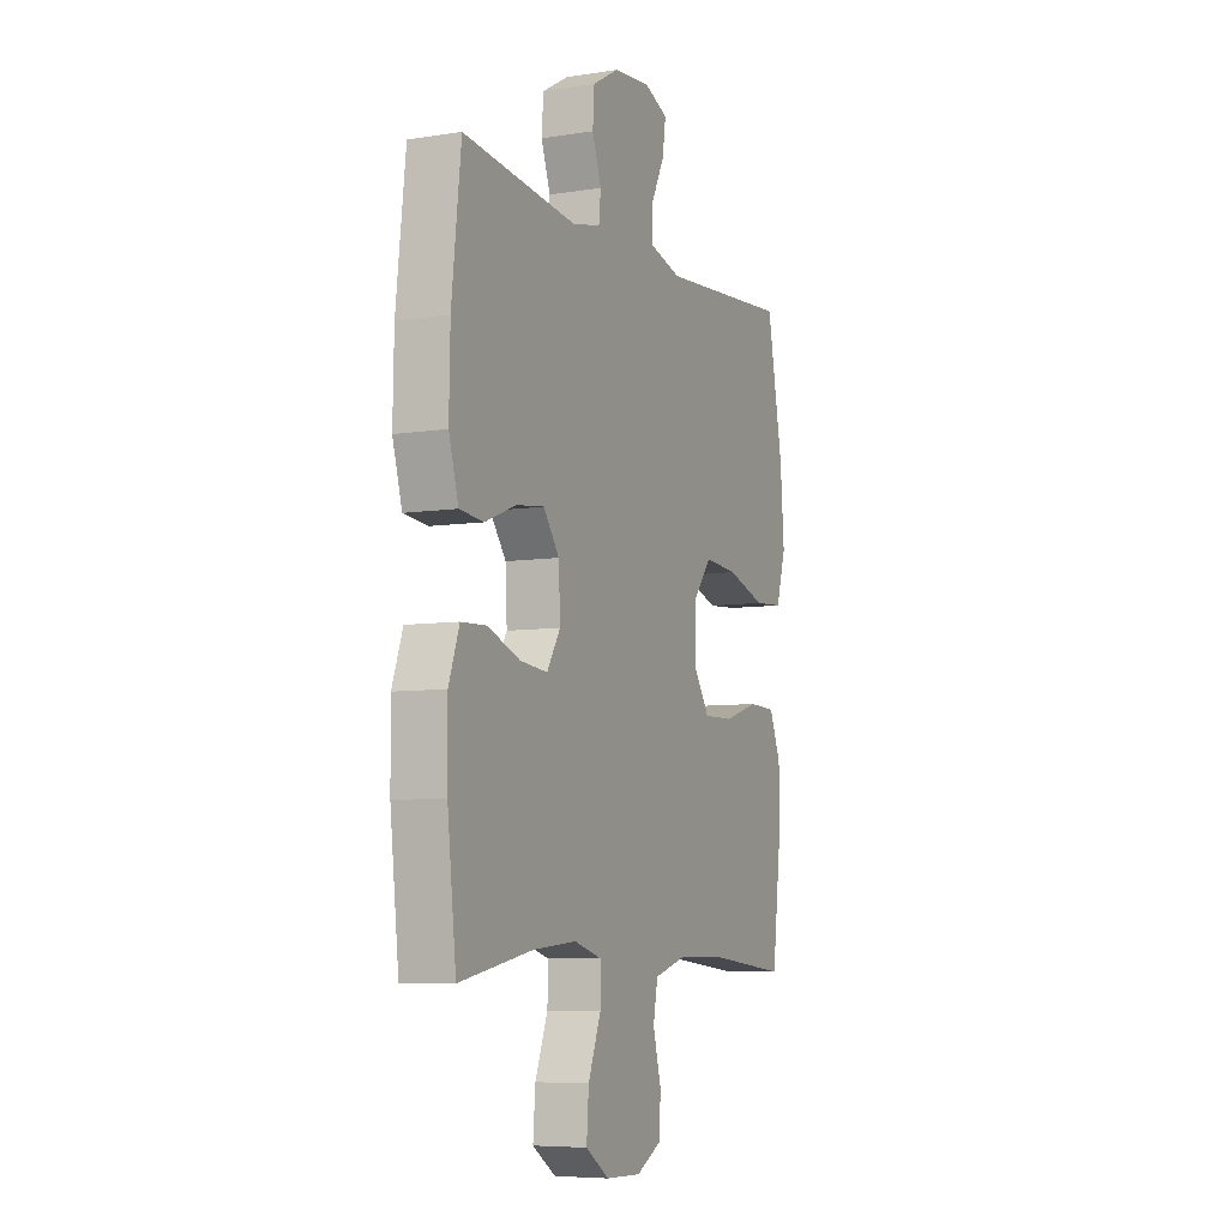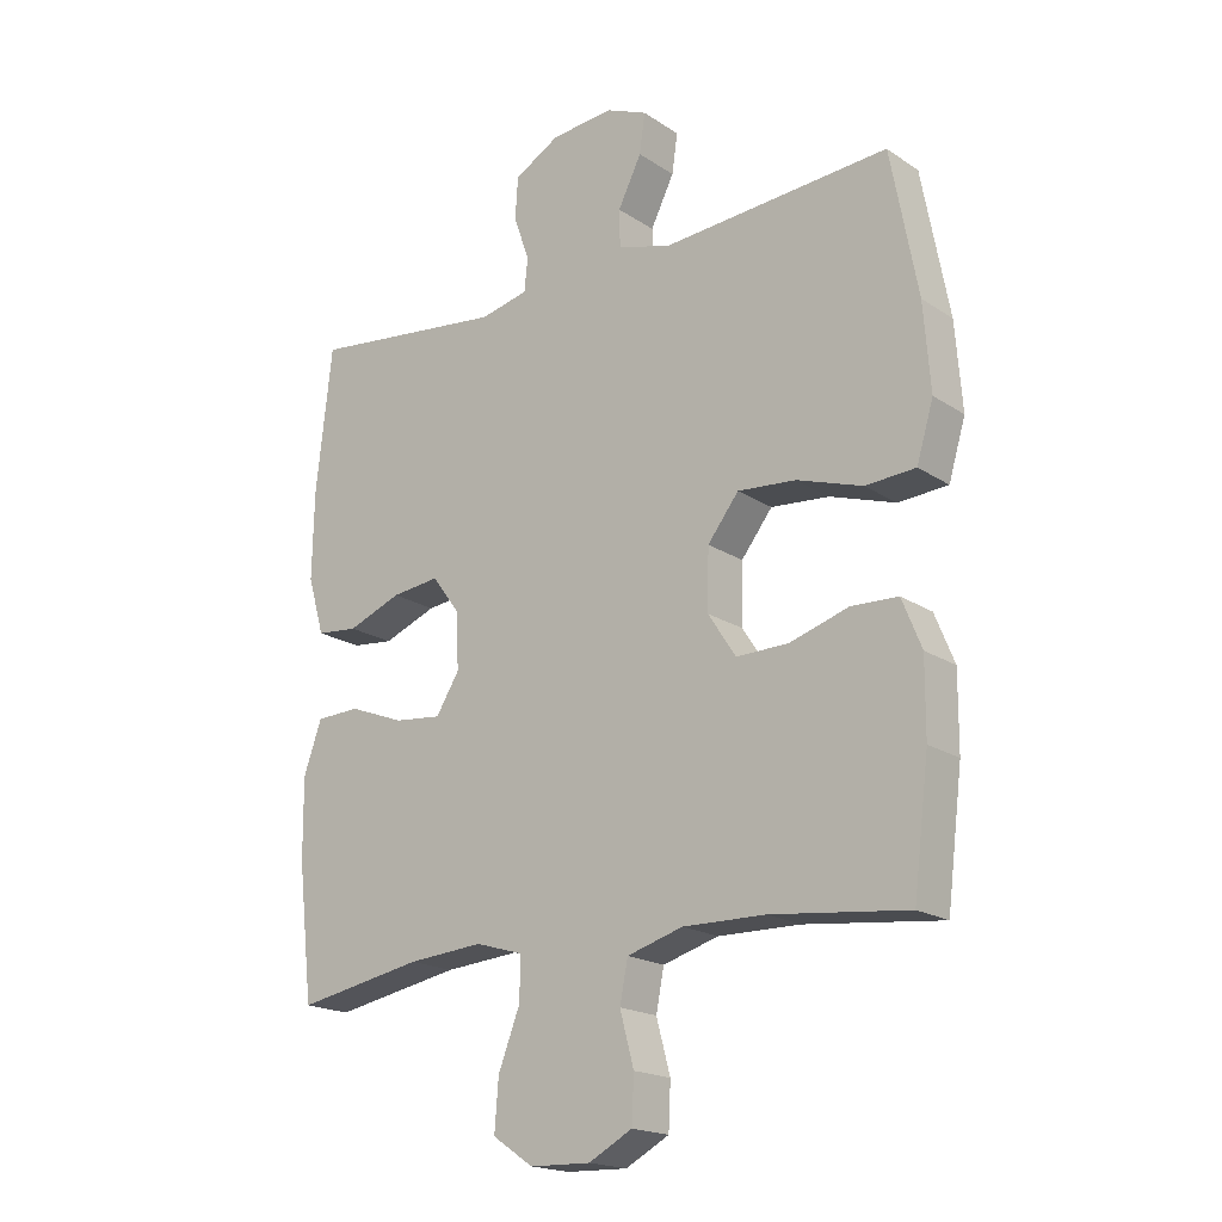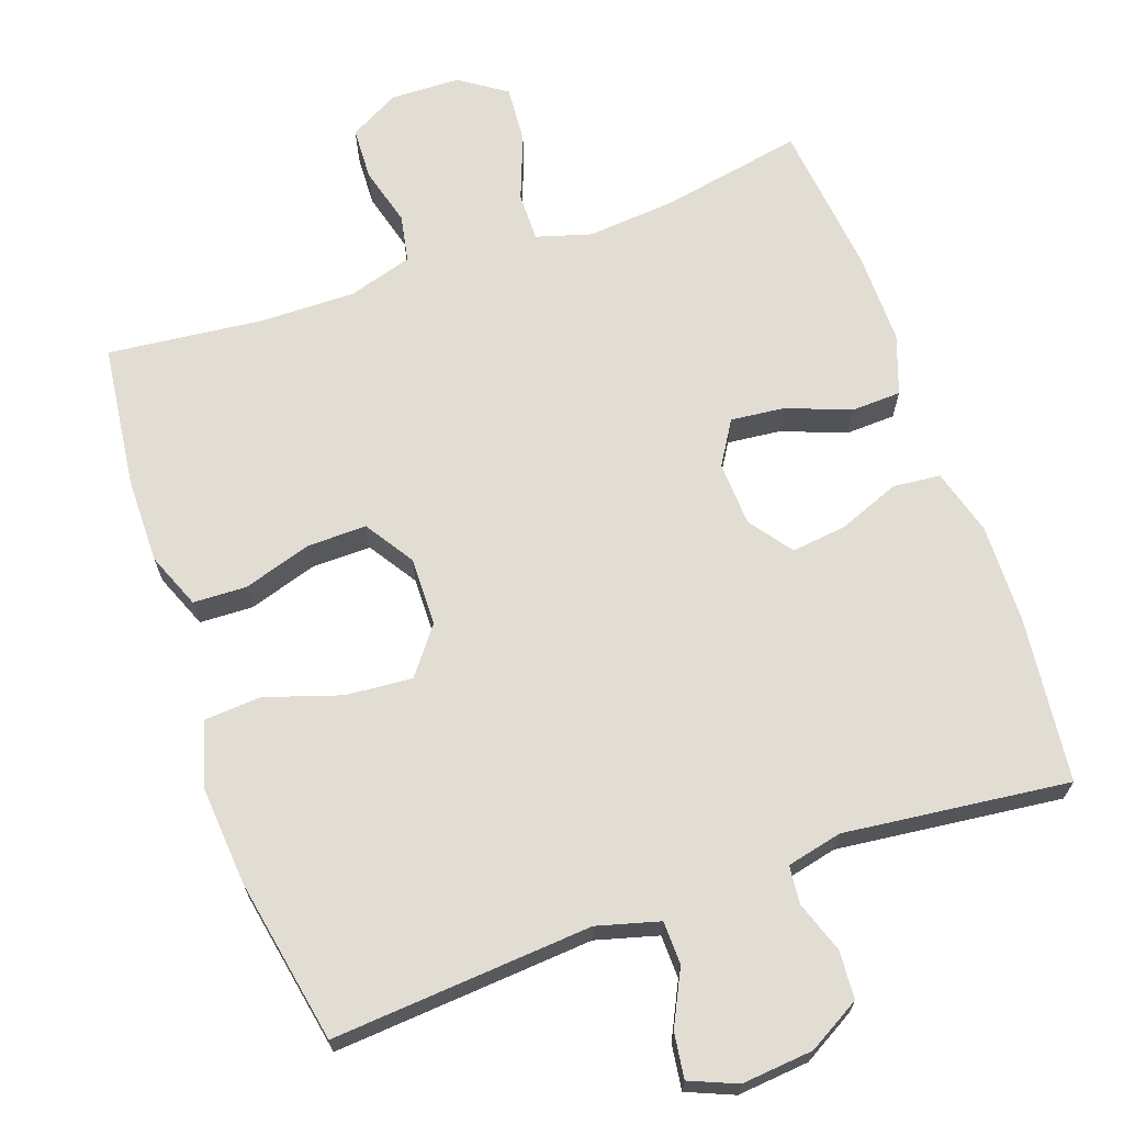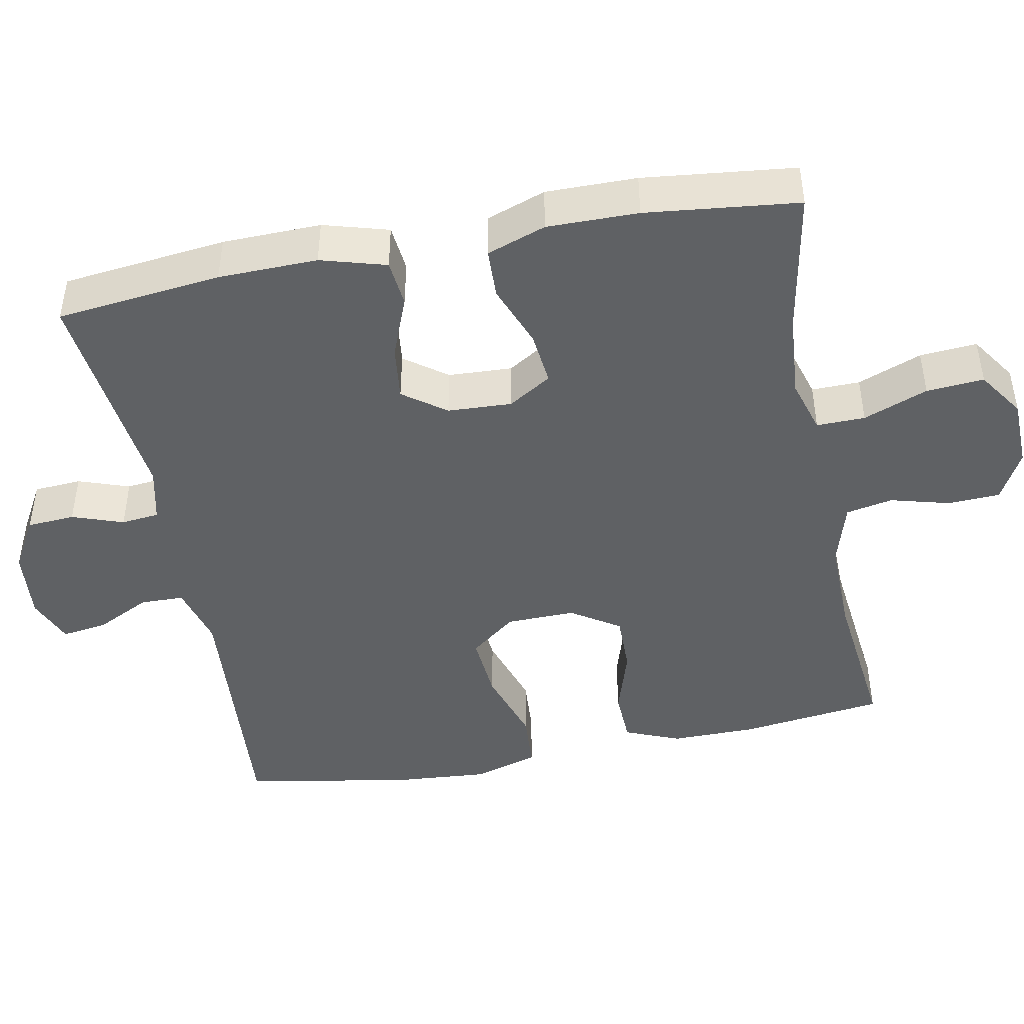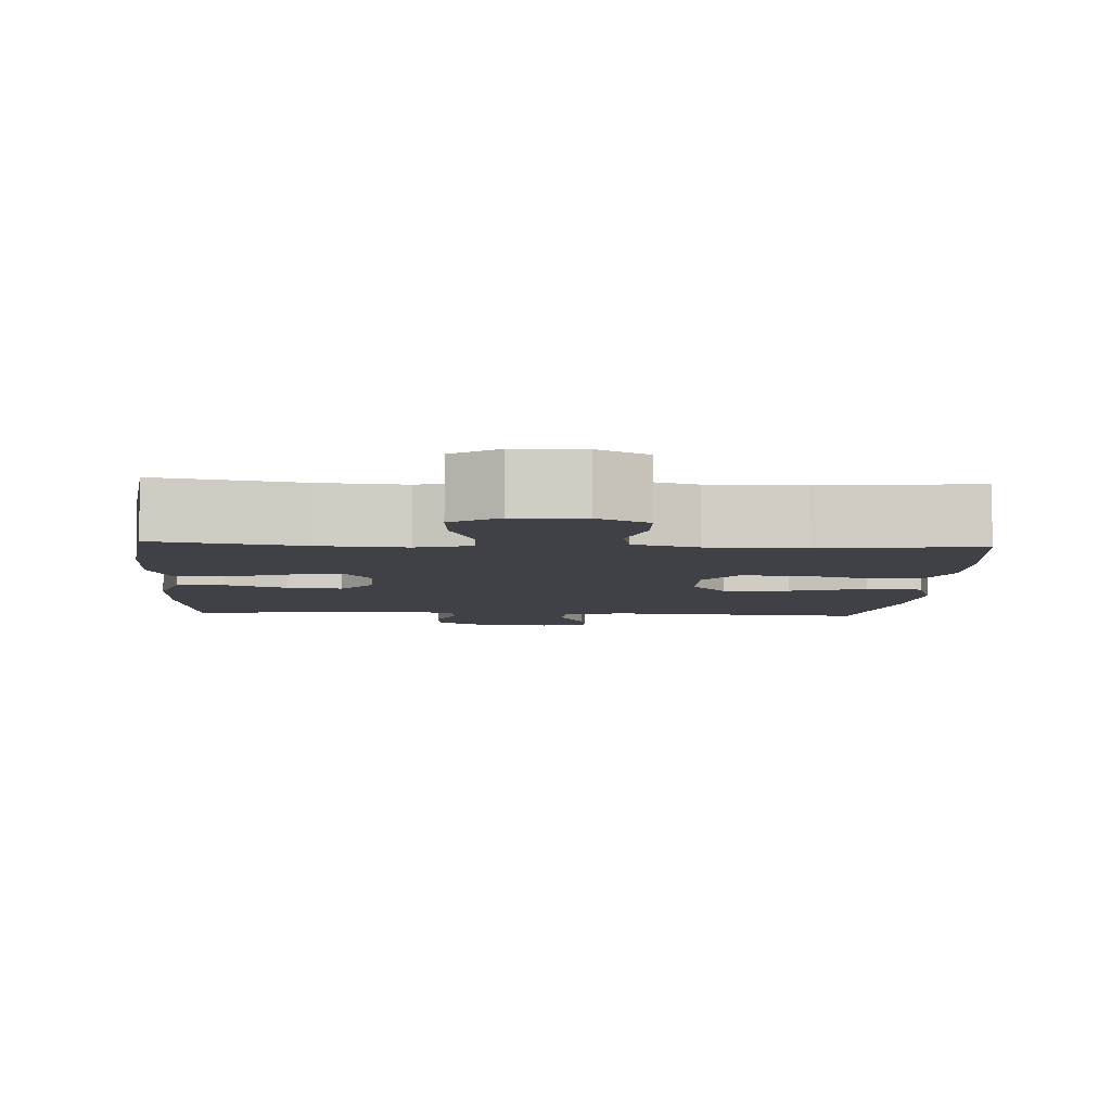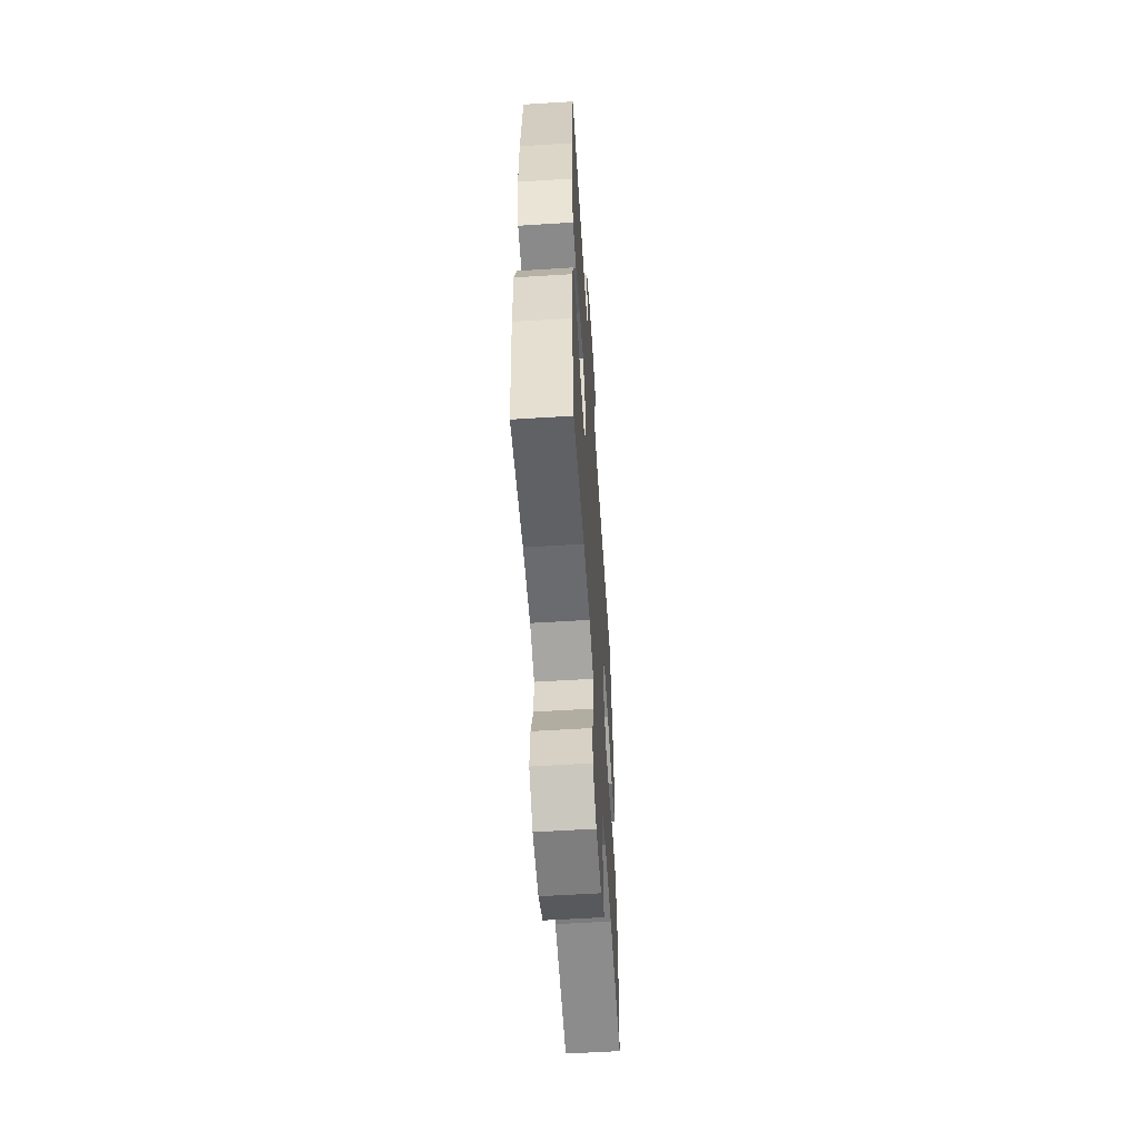
<metadata>
{"format":"obj","ext":"obj","renderer":"f3d","projection":"perspective","resolution":1024,"background":"white","views":[{"elev":-6.9,"azim":114.7,"up":"+Z"},{"elev":-18.7,"azim":-141.2,"up":"+Z"},{"elev":68.2,"azim":-19.4,"up":"+Y"},{"elev":-45.4,"azim":101.0,"up":"+Y"},{"elev":-6.0,"azim":176.5,"up":"+Y"},{"elev":-58.0,"azim":93.7,"up":"+Z"}]}
</metadata>
<code>
o path4984
v 0.1911 0.0375 0.4667
v 0.1153 0.0375 0.4841
v 0.11 0.0375 0.5361
v 0.1346 0.0375 0.6066
v 0.1303 0.0375 0.6723
v 0.05858 0.0375 0.7135
v -0.03992 0.0375 0.7227
v -0.1045 0.0375 0.6956
v -0.09577 0.0375 0.6333
v -0.05887 0.0375 0.5585
v -0.06023 0.0375 0.4991
v -0.1457 0.0375 0.4757
v -0.502 0.0375 0.5025
v -0.5445 0.0375 0.2762
v -0.555 0.0375 0.1406
v -0.5286 0.0375 0.05182
v -0.4503 0.0375 0.04657
v -0.3469 0.0375 0.08014
v -0.2555 0.0375 0.08748
v -0.2066 0.0375 0.02434
v -0.2047 0.0375 -0.0704
v -0.2481 0.0375 -0.1371
v -0.3297 0.0375 -0.1359
v -0.423 0.0375 -0.1067
v -0.4965 0.0375 -0.1093
v -0.5273 0.0375 -0.1852
v -0.5265 0.0375 -0.3026
v -0.502 0.0375 -0.4994
v -0.2883 0.0375 -0.4761
v -0.1588 0.0375 -0.4743
v -0.07091 0.0375 -0.5004
v -0.0584 0.0375 -0.5647
v -0.08034 0.0375 -0.6465
v -0.07713 0.0375 -0.7177
v -0.008775 0.0375 -0.7547
v 0.08626 0.0375 -0.7521
v 0.1499 0.0375 -0.709
v 0.1439 0.0375 -0.6301
v 0.1097 0.0375 -0.5415
v 0.1087 0.0375 -0.4748
v 0.1833 0.0375 -0.4526
v 0.3011 0.0375 -0.4622
v 0.4997 0.0375 -0.4994
v 0.5234 0.0375 -0.2894
v 0.5246 0.0375 -0.164
v 0.496 0.0375 -0.08295
v 0.4273 0.0375 -0.08032
v 0.3406 0.0375 -0.1137
v 0.2664 0.0375 -0.1215
v 0.2297 0.0375 -0.06213
v 0.2339 0.0375 0.02607
v 0.2769 0.0375 0.08468
v 0.3524 0.0375 0.07568
v 0.4366 0.0375 0.04253
v 0.5018 0.0375 0.04905
v 0.5276 0.0375 0.1389
v 0.5248 0.0375 0.2753
v 0.4997 0.0375 0.5025
v 0.1911 -0.0375 0.4667
v 0.1153 -0.0375 0.4841
v 0.11 -0.0375 0.5361
v 0.1346 -0.0375 0.6066
v 0.1303 -0.0375 0.6723
v 0.05858 -0.0375 0.7135
v -0.03992 -0.0375 0.7227
v -0.1045 -0.0375 0.6956
v -0.09577 -0.0375 0.6333
v -0.05887 -0.0375 0.5585
v -0.06023 -0.0375 0.4991
v -0.1457 -0.0375 0.4757
v -0.502 -0.0375 0.5025
v -0.5445 -0.0375 0.2762
v -0.555 -0.0375 0.1406
v -0.5286 -0.0375 0.05182
v -0.4503 -0.0375 0.04657
v -0.3469 -0.0375 0.08014
v -0.2555 -0.0375 0.08748
v -0.2066 -0.0375 0.02434
v -0.2047 -0.0375 -0.0704
v -0.2481 -0.0375 -0.1371
v -0.3297 -0.0375 -0.1359
v -0.423 -0.0375 -0.1067
v -0.4965 -0.0375 -0.1093
v -0.5273 -0.0375 -0.1852
v -0.5265 -0.0375 -0.3026
v -0.502 -0.0375 -0.4994
v -0.2883 -0.0375 -0.4761
v -0.1588 -0.0375 -0.4743
v -0.07091 -0.0375 -0.5004
v -0.0584 -0.0375 -0.5647
v -0.08034 -0.0375 -0.6465
v -0.07713 -0.0375 -0.7177
v -0.008775 -0.0375 -0.7547
v 0.08626 -0.0375 -0.7521
v 0.1499 -0.0375 -0.709
v 0.1439 -0.0375 -0.6301
v 0.1097 -0.0375 -0.5415
v 0.1087 -0.0375 -0.4748
v 0.1833 -0.0375 -0.4526
v 0.3011 -0.0375 -0.4622
v 0.4997 -0.0375 -0.4994
v 0.5234 -0.0375 -0.2894
v 0.5246 -0.0375 -0.164
v 0.496 -0.0375 -0.08295
v 0.4273 -0.0375 -0.08032
v 0.3406 -0.0375 -0.1137
v 0.2664 -0.0375 -0.1215
v 0.2297 -0.0375 -0.06213
v 0.2339 -0.0375 0.02607
v 0.2769 -0.0375 0.08468
v 0.3524 -0.0375 0.07568
v 0.4366 -0.0375 0.04253
v 0.5018 -0.0375 0.04905
v 0.5276 -0.0375 0.1389
v 0.5248 -0.0375 0.2753
v 0.4997 -0.0375 0.5025
v 0.5018 0.0375 0.04905
v 0.5018 0.0375 0.04905
v 0.5276 0.0375 0.1389
v 0.5248 0.0375 0.2753
v 0.5234 0.0375 -0.2894
v 0.5246 0.0375 -0.164
v 0.496 0.0375 -0.08295
v 0.496 0.0375 -0.08295
v 0.4997 0.0375 -0.4994
v 0.4997 0.0375 -0.4994
v 0.4997 0.0375 0.5025
v 0.4997 0.0375 0.5025
v 0.4366 0.0375 0.04253
v 0.4273 0.0375 -0.08032
v 0.3524 0.0375 0.07568
v 0.3406 0.0375 -0.1137
v 0.3011 0.0375 -0.4622
v 0.2769 0.0375 0.08468
v 0.2769 0.0375 0.08468
v 0.2664 0.0375 -0.1215
v 0.2664 0.0375 -0.1215
v 0.1911 0.0375 0.4667
v 0.1833 0.0375 -0.4526
v 0.2339 0.0375 0.02607
v 0.2297 0.0375 -0.06213
v 0.1153 0.0375 0.4841
v 0.1153 0.0375 0.4841
v 0.1087 0.0375 -0.4748
v 0.1087 0.0375 -0.4748
v 0.08626 0.0375 -0.7521
v 0.1499 0.0375 -0.709
v 0.1499 0.0375 -0.709
v 0.1439 0.0375 -0.6301
v 0.1097 0.0375 -0.5415
v 0.11 0.0375 0.5361
v 0.1346 0.0375 0.6066
v 0.1303 0.0375 0.6723
v 0.05858 0.0375 0.7135
v -0.008775 0.0375 -0.7547
v -0.03992 0.0375 0.7227
v -0.07713 0.0375 -0.7177
v -0.1045 0.0375 0.6956
v -0.1045 0.0375 0.6956
v -0.08034 0.0375 -0.6465
v -0.0584 0.0375 -0.5647
v -0.07091 0.0375 -0.5004
v -0.07091 0.0375 -0.5004
v -0.05887 0.0375 0.5585
v -0.06023 0.0375 0.4991
v -0.06023 0.0375 0.4991
v -0.09577 0.0375 0.6333
v -0.1457 0.0375 0.4757
v -0.1588 0.0375 -0.4743
v -0.2883 0.0375 -0.4761
v -0.2066 0.0375 0.02434
v -0.2047 0.0375 -0.0704
v -0.2481 0.0375 -0.1371
v -0.2555 0.0375 0.08748
v -0.3297 0.0375 -0.1359
v -0.3469 0.0375 0.08014
v -0.423 0.0375 -0.1067
v -0.4503 0.0375 0.04657
v -0.502 0.0375 -0.4994
v -0.502 0.0375 -0.4994
v -0.4965 0.0375 -0.1093
v -0.4965 0.0375 -0.1093
v -0.5286 0.0375 0.05182
v -0.5286 0.0375 0.05182
v -0.502 0.0375 0.5025
v -0.502 0.0375 0.5025
v -0.5273 0.0375 -0.1852
v -0.5265 0.0375 -0.3026
v -0.5445 0.0375 0.2762
v -0.555 0.0375 0.1406
v 0.5018 -0.0375 0.04905
v 0.5018 -0.0375 0.04905
v 0.5276 -0.0375 0.1389
v 0.5248 -0.0375 0.2753
v 0.5234 -0.0375 -0.2894
v 0.5246 -0.0375 -0.164
v 0.496 -0.0375 -0.08295
v 0.496 -0.0375 -0.08295
v 0.4997 -0.0375 -0.4994
v 0.4997 -0.0375 -0.4994
v 0.4997 -0.0375 0.5025
v 0.4997 -0.0375 0.5025
v 0.4366 -0.0375 0.04253
v 0.4273 -0.0375 -0.08032
v 0.3524 -0.0375 0.07568
v 0.3406 -0.0375 -0.1137
v 0.3011 -0.0375 -0.4622
v 0.2769 -0.0375 0.08468
v 0.2769 -0.0375 0.08468
v 0.2664 -0.0375 -0.1215
v 0.2664 -0.0375 -0.1215
v 0.1911 -0.0375 0.4667
v 0.1833 -0.0375 -0.4526
v 0.2339 -0.0375 0.02607
v 0.2297 -0.0375 -0.06213
v 0.1153 -0.0375 0.4841
v 0.1153 -0.0375 0.4841
v 0.1087 -0.0375 -0.4748
v 0.1087 -0.0375 -0.4748
v 0.08626 -0.0375 -0.7521
v 0.1499 -0.0375 -0.709
v 0.1499 -0.0375 -0.709
v 0.1439 -0.0375 -0.6301
v 0.1097 -0.0375 -0.5415
v 0.11 -0.0375 0.5361
v 0.1346 -0.0375 0.6066
v 0.1303 -0.0375 0.6723
v 0.05858 -0.0375 0.7135
v -0.008775 -0.0375 -0.7547
v -0.03992 -0.0375 0.7227
v -0.07713 -0.0375 -0.7177
v -0.1045 -0.0375 0.6956
v -0.1045 -0.0375 0.6956
v -0.08034 -0.0375 -0.6465
v -0.0584 -0.0375 -0.5647
v -0.07091 -0.0375 -0.5004
v -0.07091 -0.0375 -0.5004
v -0.05887 -0.0375 0.5585
v -0.06023 -0.0375 0.4991
v -0.06023 -0.0375 0.4991
v -0.09577 -0.0375 0.6333
v -0.1457 -0.0375 0.4757
v -0.1588 -0.0375 -0.4743
v -0.2883 -0.0375 -0.4761
v -0.2066 -0.0375 0.02434
v -0.2047 -0.0375 -0.0704
v -0.2481 -0.0375 -0.1371
v -0.2555 -0.0375 0.08748
v -0.3297 -0.0375 -0.1359
v -0.3469 -0.0375 0.08014
v -0.423 -0.0375 -0.1067
v -0.4503 -0.0375 0.04657
v -0.502 -0.0375 -0.4994
v -0.502 -0.0375 -0.4994
v -0.4965 -0.0375 -0.1093
v -0.4965 -0.0375 -0.1093
v -0.5286 -0.0375 0.05182
v -0.5286 -0.0375 0.05182
v -0.502 -0.0375 0.5025
v -0.502 -0.0375 0.5025
v -0.5273 -0.0375 -0.1852
v -0.5265 -0.0375 -0.3026
v -0.5445 -0.0375 0.2762
v -0.555 -0.0375 0.1406
f 263 242 259
f 248 239 242
f 244 262 253
f 216 214 208
f 247 218 246
f 244 249 262
f 236 247 243
f 236 218 247
f 230 238 228
f 206 196 204
f 218 236 224
f 263 248 242
f 250 264 252
f 196 206 195
f 194 205 193
f 215 214 245
f 241 230 232
f 252 264 257
f 249 251 261
f 250 263 264
f 197 204 196
f 193 203 191
f 231 229 234
f 246 215 245
f 221 223 220
f 245 239 248
f 212 194 201
f 225 239 216
f 218 210 215
f 228 226 227
f 234 223 235
f 194 208 205
f 235 224 236
f 239 225 238
f 205 203 193
f 195 206 207
f 226 238 225
f 216 208 212
f 214 216 245
f 262 249 261
f 207 210 213
f 239 245 216
f 238 230 241
f 195 207 199
f 213 210 218
f 229 223 234
f 248 263 250
f 212 208 194
f 210 207 206
f 228 238 226
f 261 251 255
f 218 215 246
f 247 249 244
f 243 247 244
f 220 223 229
f 224 235 223
f 118 56 114 192
f 56 57 115 114
f 44 45 103 102
f 45 124 198 103
f 126 44 102 200
f 57 128 202 115
f 54 55 113 112
f 46 47 105 104
f 53 54 112 111
f 47 48 106 105
f 42 43 101 100
f 135 53 111 209
f 48 137 211 106
f 58 1 59 116
f 41 42 100 99
f 51 52 110 109
f 49 50 108 107
f 50 51 109 108
f 1 143 217 59
f 145 41 99 219
f 36 148 222 94
f 37 38 96 95
f 38 39 97 96
f 3 4 62 61
f 4 5 63 62
f 5 6 64 63
f 2 3 61 60
f 39 40 98 97
f 35 36 94 93
f 6 7 65 64
f 34 35 93 92
f 7 159 233 65
f 33 34 92 91
f 32 33 91 90
f 163 32 90 237
f 10 166 240 68
f 9 10 68 67
f 8 9 67 66
f 11 12 70 69
f 30 31 89 88
f 29 30 88 87
f 20 21 79 78
f 21 22 80 79
f 19 20 78 77
f 22 23 81 80
f 18 19 77 76
f 23 24 82 81
f 17 18 76 75
f 180 29 87 254
f 24 182 256 82
f 184 17 75 258
f 12 186 260 70
f 25 26 84 83
f 27 28 86 85
f 26 27 85 84
f 13 14 72 71
f 15 16 74 73
f 14 15 73 72
f 189 185 168
f 174 168 165
f 170 179 188
f 142 134 140
f 173 172 144
f 170 188 175
f 162 169 173
f 162 173 144
f 156 154 164
f 132 130 122
f 144 150 162
f 189 168 174
f 176 178 190
f 122 121 132
f 120 119 131
f 141 171 140
f 167 158 156
f 178 183 190
f 175 187 177
f 176 190 189
f 123 122 130
f 119 117 129
f 157 160 155
f 172 171 141
f 147 146 149
f 171 174 165
f 138 127 120
f 151 142 165
f 144 141 136
f 154 153 152
f 160 161 149
f 120 131 134
f 161 162 150
f 165 164 151
f 131 119 129
f 121 133 132
f 152 151 164
f 142 138 134
f 140 171 142
f 188 187 175
f 133 139 136
f 165 142 171
f 164 167 156
f 121 125 133
f 139 144 136
f 155 160 149
f 174 176 189
f 138 120 134
f 136 132 133
f 154 152 164
f 187 181 177
f 144 172 141
f 173 170 175
f 169 170 173
f 146 155 149
f 150 149 161

</code>
